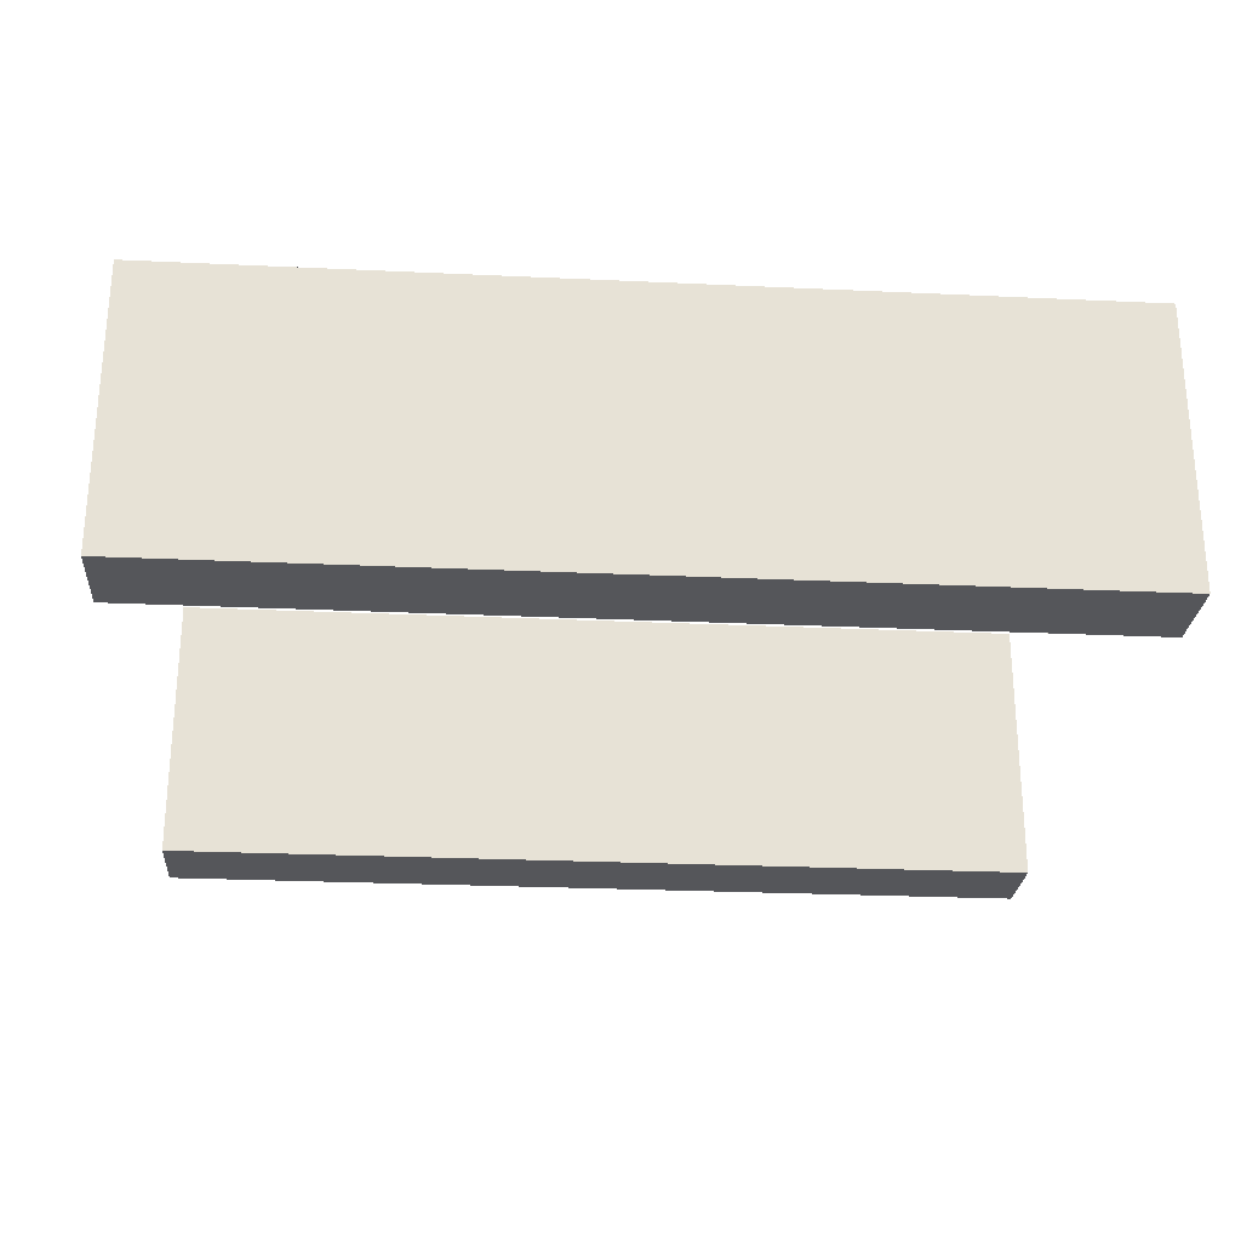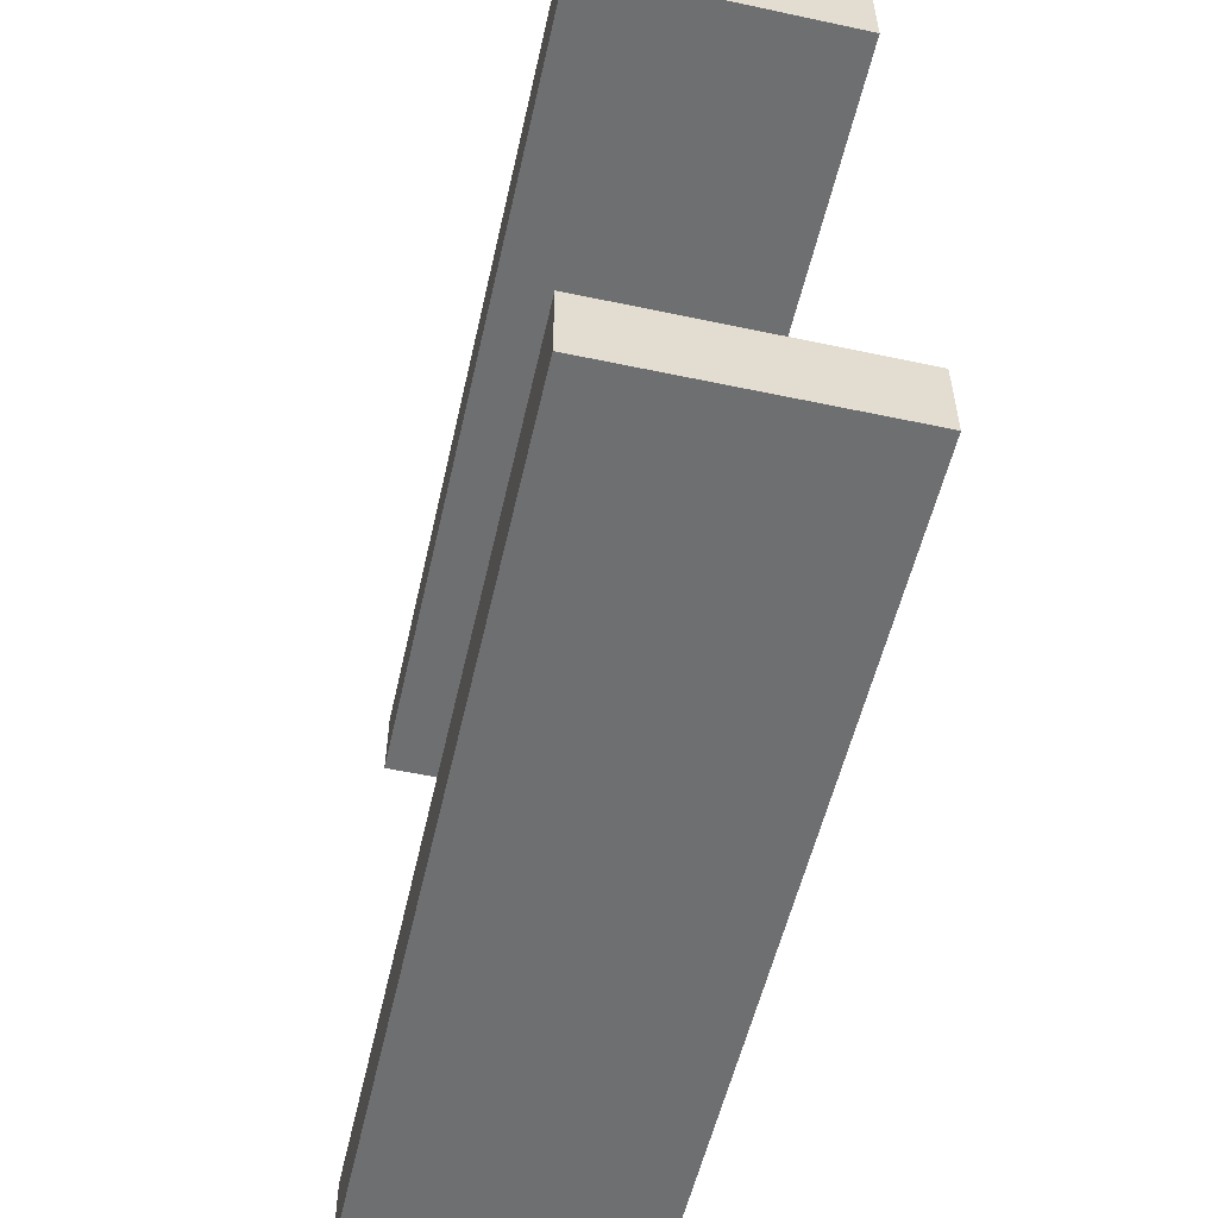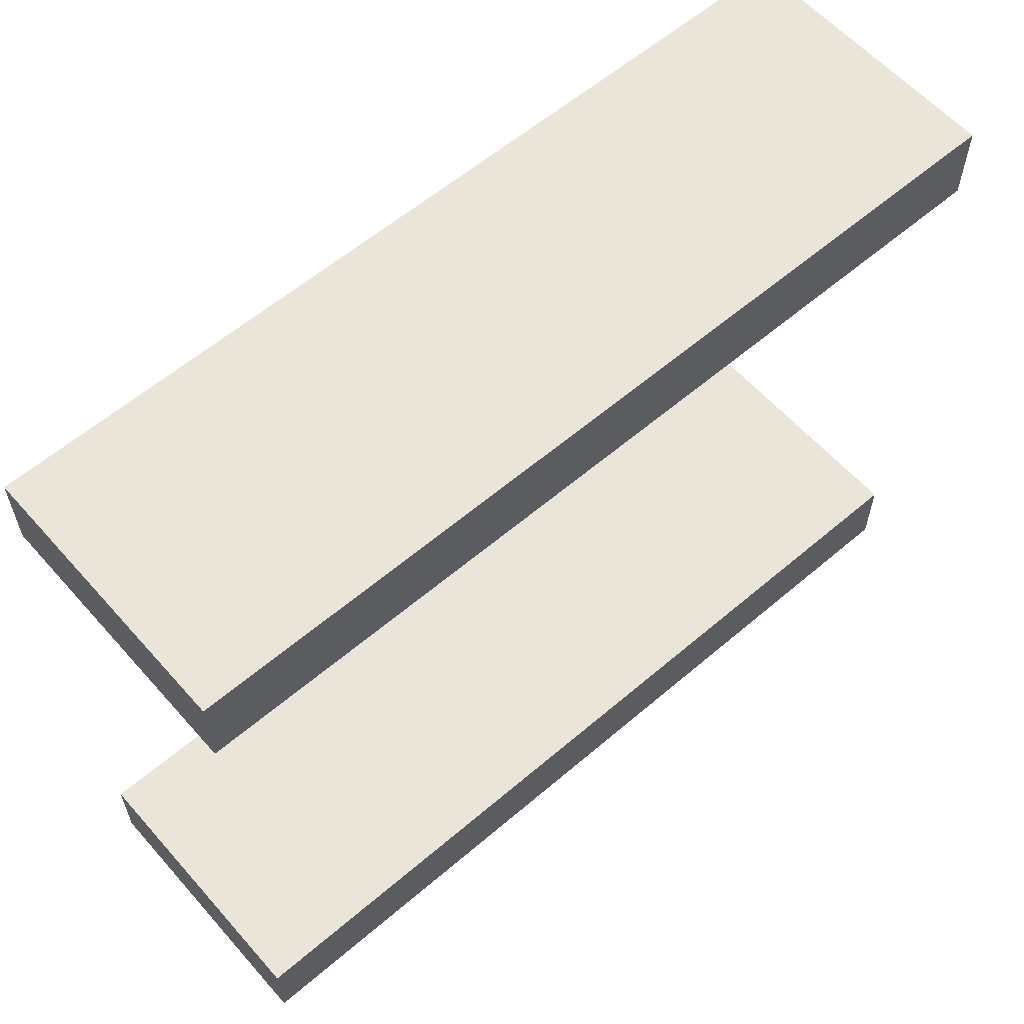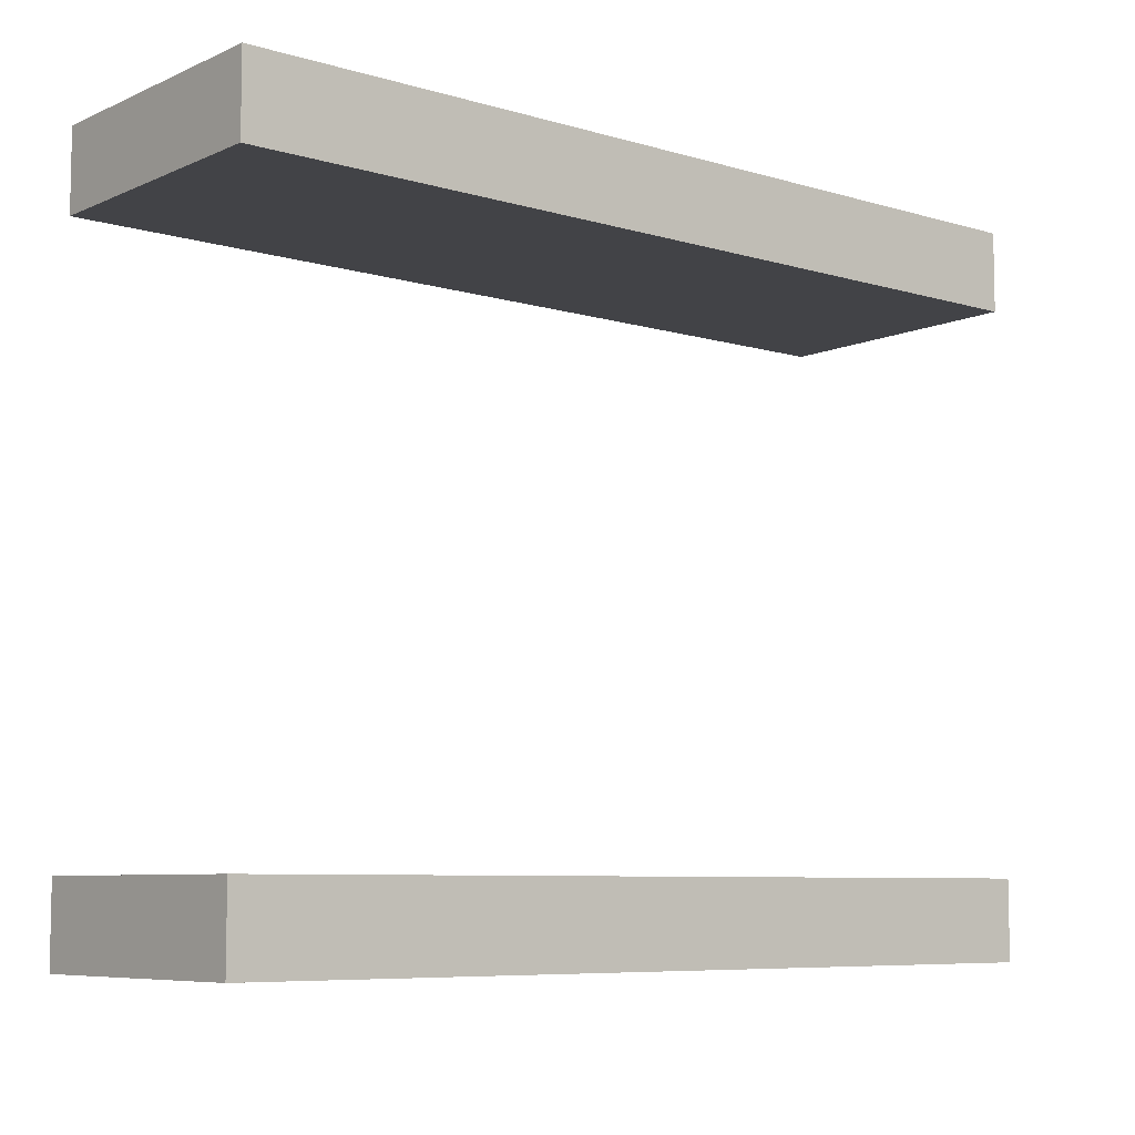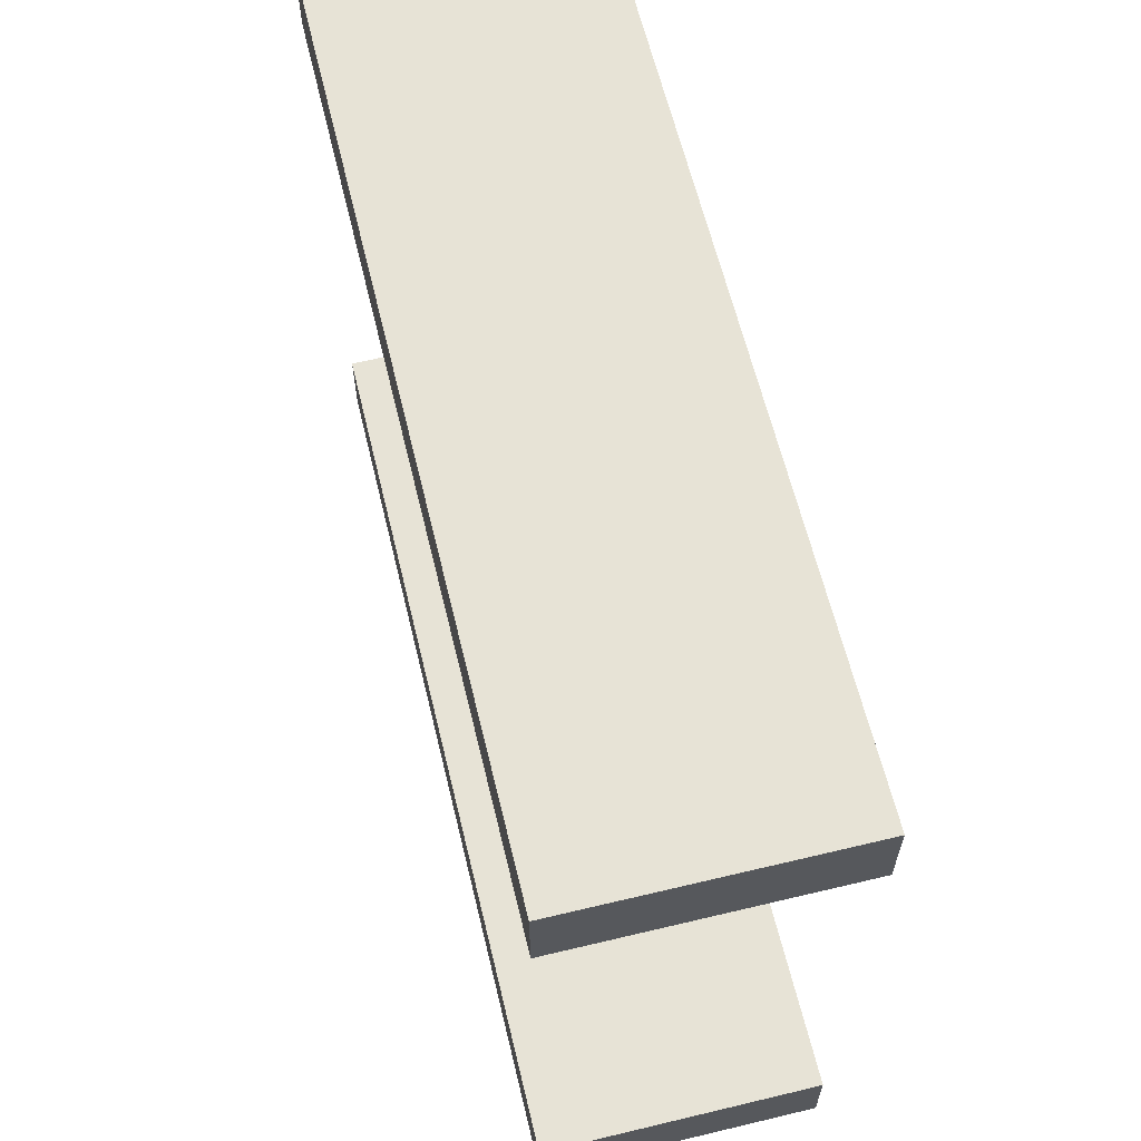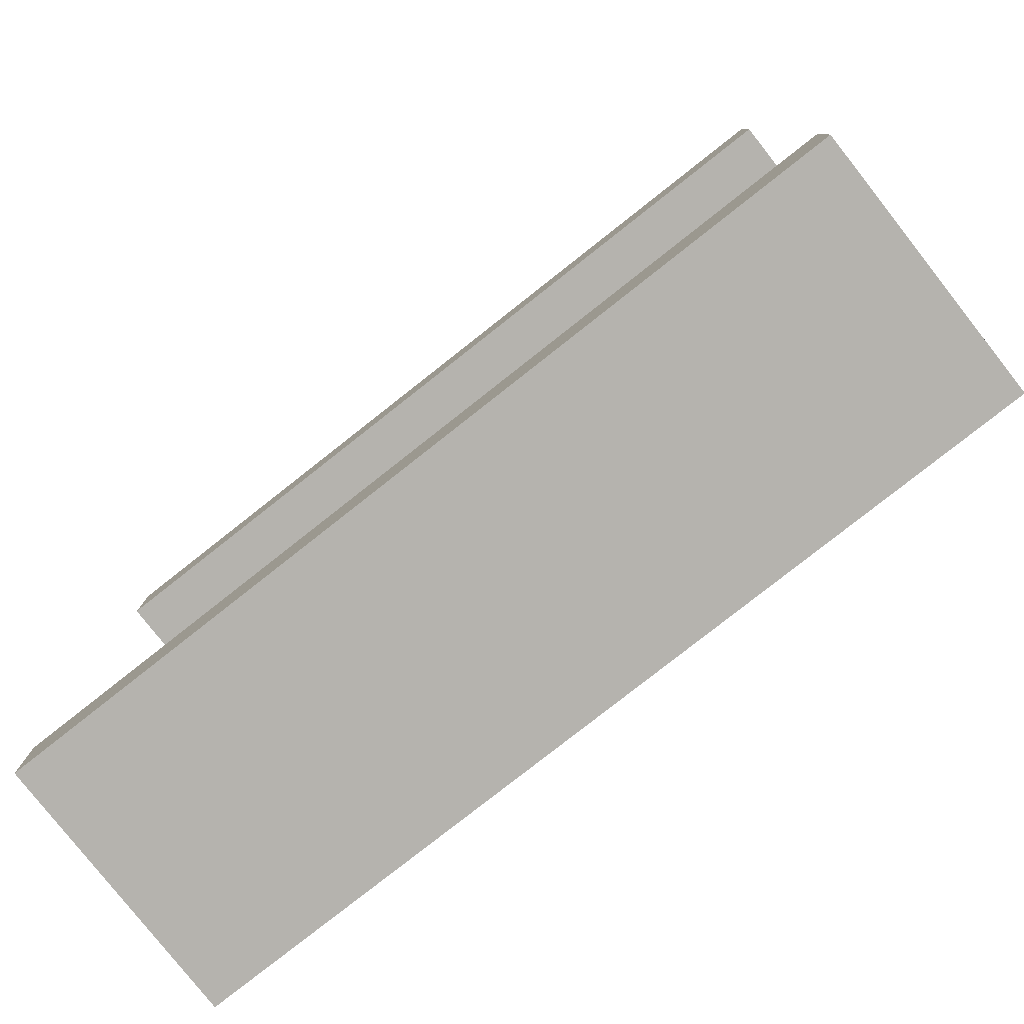
<metadata>
{"format":"obj","ext":"obj","renderer":"f3d","projection":"perspective","resolution":1024,"background":"white","views":[{"elev":-26.0,"azim":175.8,"up":"+Y"},{"elev":-54.5,"azim":-102.7,"up":"+Z"},{"elev":59.6,"azim":138.8,"up":"+Z"},{"elev":-7.5,"azim":140.4,"up":"+Z"},{"elev":62.7,"azim":76.4,"up":"+Z"},{"elev":-79.9,"azim":38.2,"up":"+Z"}]}
</metadata>
<code>
v 5.5 0 -4.5
v 0 0 -4.5
v 0 1.7 -4.5
v 5.5 1.7 -4.5
v 5.5 0 -4
v 5.5 0 -4.5
v 5.5 1.7 -4.5
v 5.5 1.7 -4
v 0 0 -4
v 5.5 0 -4
v 5.5 1.7 -4
v 0 1.7 -4
v 0 0 -4.5
v 0 0 -4
v 0 1.7 -4
v 0 1.7 -4.5
v 0 1.7 -4.5
v 0 1.7 -4
v 5.5 1.7 -4
v 5.5 1.7 -4.5
v 0 0 -4
v 0 0 -4.5
v 5.5 0 -4.5
v 5.5 0 -4
v 0 0 -0.5
v 0 0 0
v 0 1.7 0
v 0 1.7 -0.5
v 5.5 0 -0.5
v 0 0 -0.5
v 0 1.7 -0.5
v 5.5 1.7 -0.5
v 5.5 0 0
v 5.5 0 -0.5
v 5.5 1.7 -0.5
v 5.5 1.7 0
v 0 0 0
v 5.5 0 0
v 5.5 1.7 0
v 0 1.7 0
v 0 1.7 0
v 5.5 1.7 0
v 5.5 1.7 -0.5
v 0 1.7 -0.5
v 5.5 0 0
v 0 0 0
v 0 0 -0.5
v 5.5 0 -0.5
g 28b9b88c-e2b4-11ea-83d4-54bf646e7e1f
f 1 2 4
f 4 2 3
g 28ba7bd8-e2b4-11ea-84de-54bf646e7e1f
f 5 6 8
f 8 6 7
g 28bb181c-e2b4-11ea-8a86-54bf646e7e1f
f 9 10 12
f 12 10 11
g 28bbdb54-e2b4-11ea-8953-54bf646e7e1f
f 13 14 16
f 16 14 15
g 28bcecc2-e2b4-11ea-9cf4-54bf646e7e1f
f 17 18 20
f 20 18 19
g 28bdfe1c-e2b4-11ea-b86a-54bf646e7e1f
f 22 23 21
f 21 23 24
g 28bf5d92-e2b4-11ea-9be7-54bf646e7e1f
f 25 26 28
f 28 26 27
g 28c0bd1c-e2b4-11ea-b716-54bf646e7e1f
f 29 30 32
f 32 30 31
g 28c243b8-e2b4-11ea-947a-54bf646e7e1f
f 33 34 36
f 36 34 35
g 28c3ca2e-e2b4-11ea-81c1-54bf646e7e1f
f 37 38 40
f 40 38 39
g 28c502b6-e2b4-11ea-92f4-54bf646e7e1f
f 42 43 41
f 41 43 44
g 28c6142c-e2b4-11ea-8d70-54bf646e7e1f
f 45 46 48
f 48 46 47

</code>
